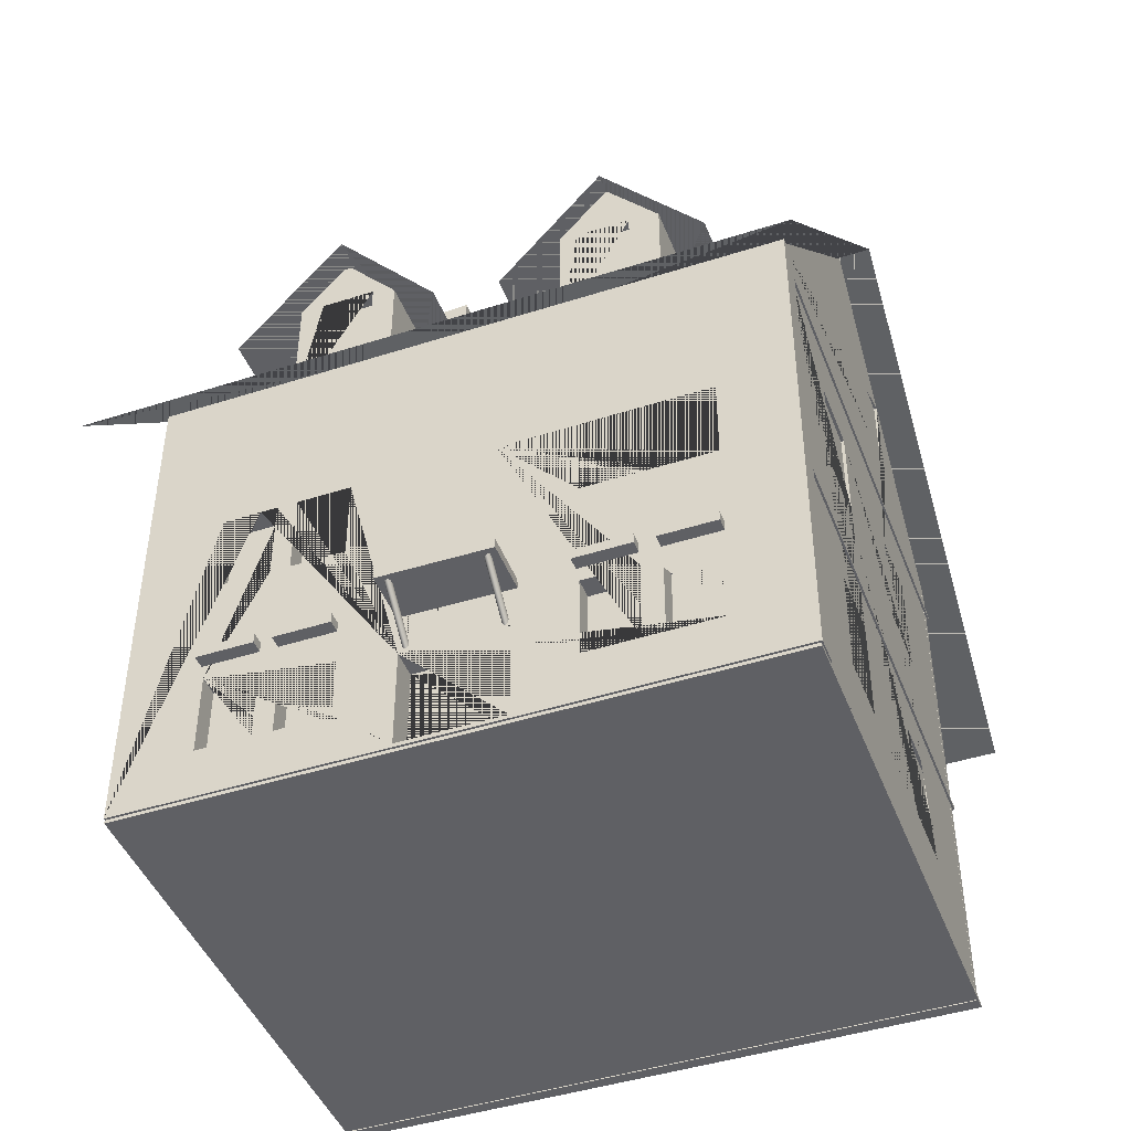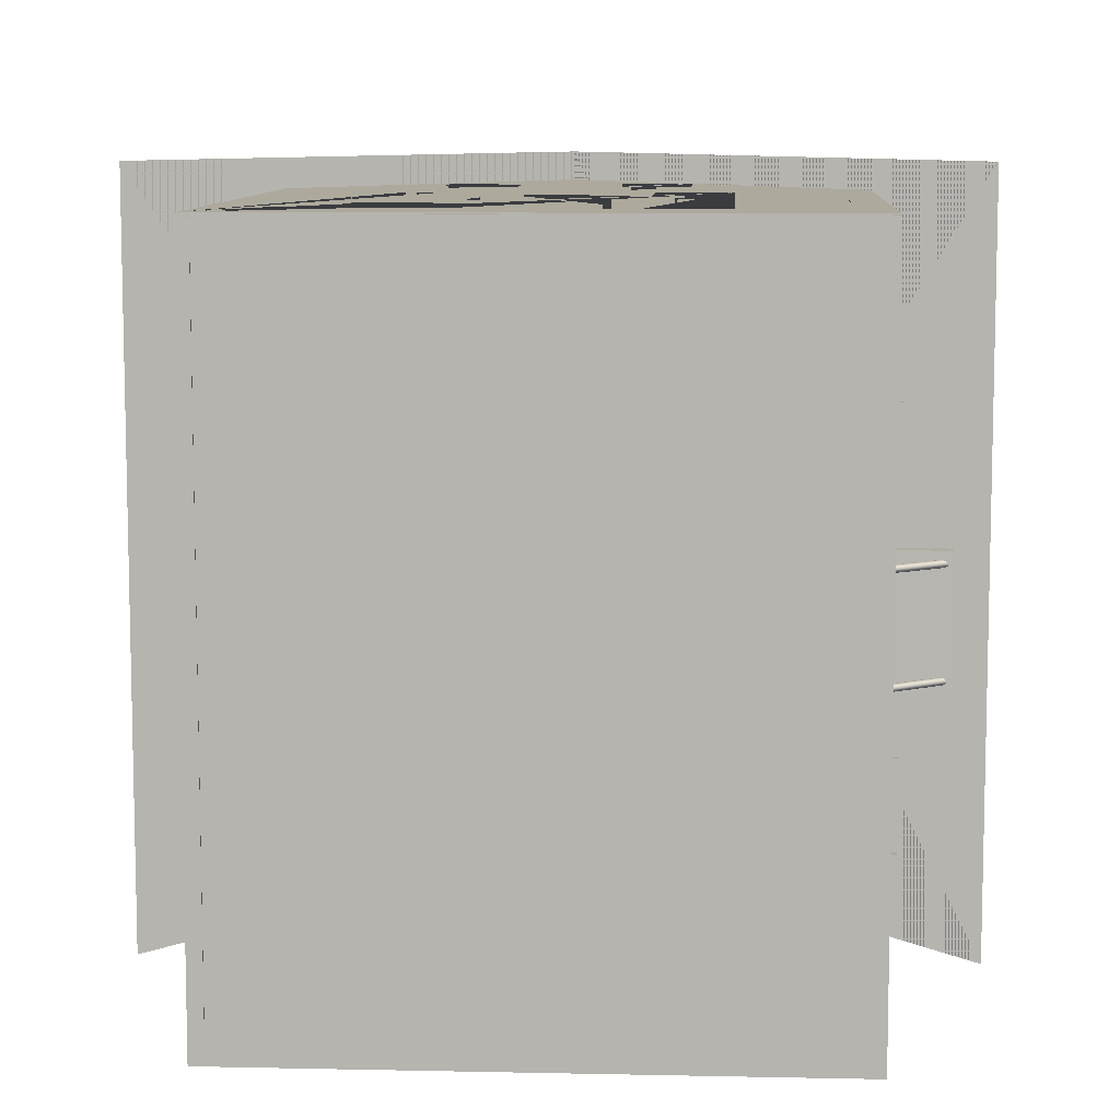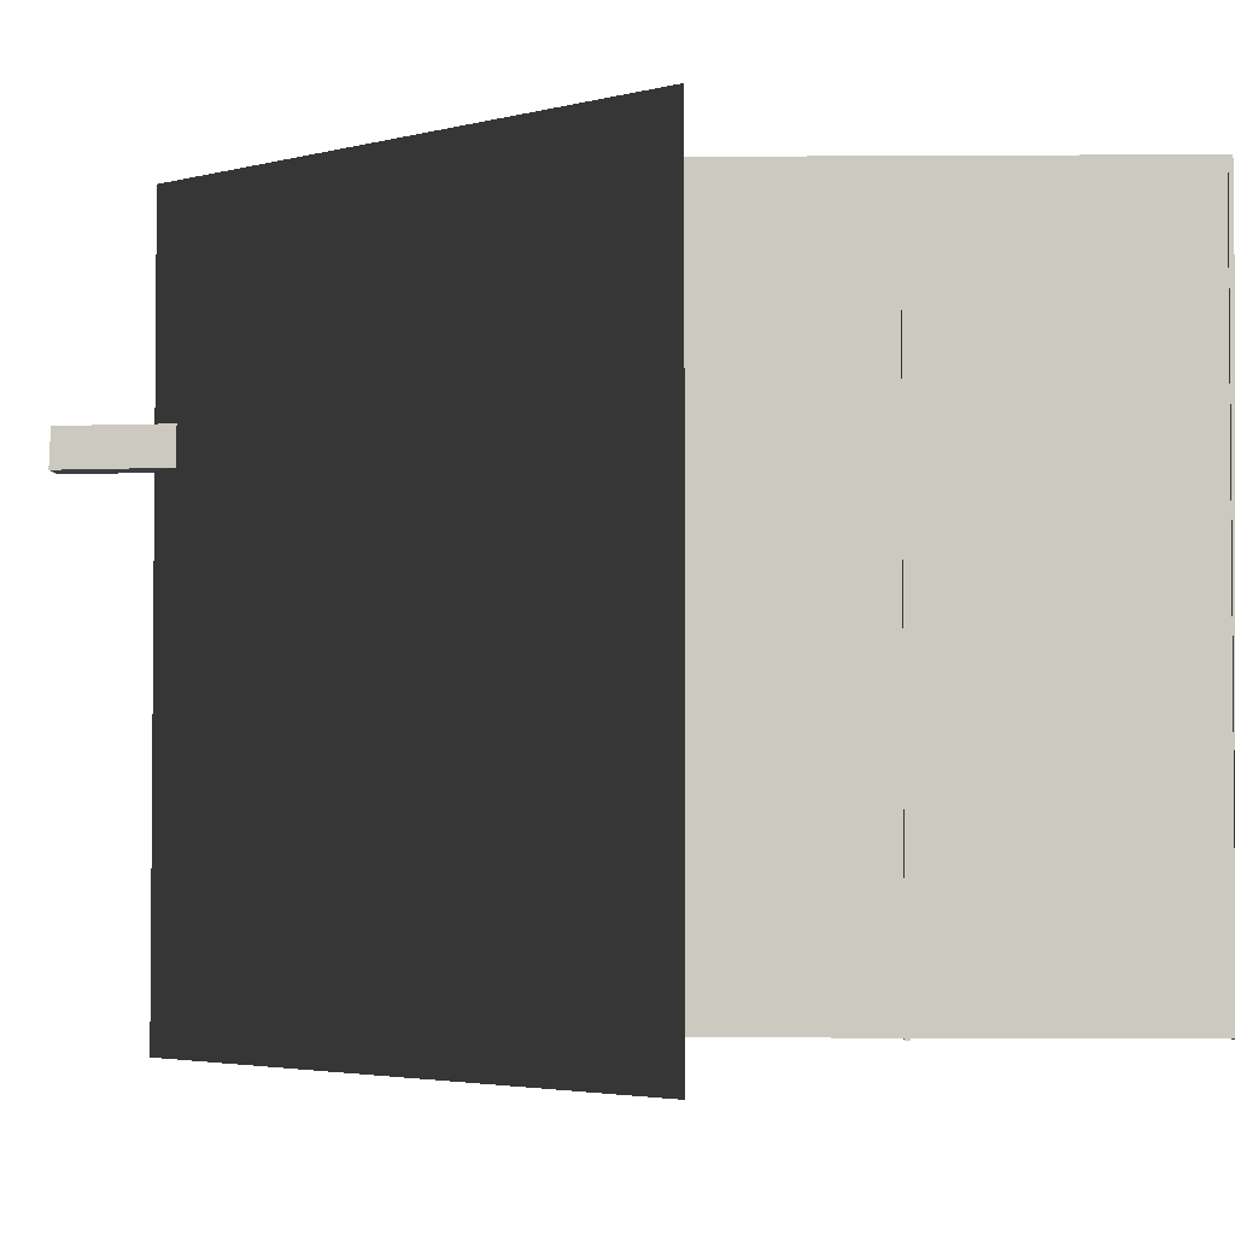
<metadata>
{"format":"obj","ext":"obj","renderer":"f3d","projection":"perspective","resolution":1024,"background":"white","views":[{"elev":-44.9,"azim":110.4,"up":"+Y"},{"elev":8.9,"azim":3.3,"up":"+Z"},{"elev":-3.2,"azim":-88.7,"up":"+Z"}]}
</metadata>
<code>
g default
v -11.87 12.34 -11.03
v 11.53 12.76 -11.03
v -0.4034 25.7 -11.03
v -11.87 12.34 10.91
v 11.53 12.76 10.91
v -0.4034 25.7 10.91
v 7.787 4.815 7.658
v 8.722 4.815 7.658
v 7.787 5.139 7.658
v 8.722 5.139 7.658
v 7.787 5.139 5.865
v 8.722 5.139 5.865
v 7.787 4.815 5.865
v 8.722 4.815 5.865
v -4.299 2.535 10.05
v -2.161 2.535 10.05
v -2.161 2.535 9.963
v -4.299 2.535 9.963
v -8.033 -0.03346 9.474
v 8.007 -0.03346 9.474
v 8.007 -0.03346 10.05
v -8.033 -0.03346 10.05
v -4.299 5.816 10.05
v -4.299 5.816 9.963
v -8.033 16.66 9.474
v -8.033 16.66 10.05
v -2.161 5.816 9.963
v -2.161 5.816 10.05
v 2.424 2.535 10.05
v 4.562 2.535 10.05
v 4.562 2.535 9.963
v 2.424 2.535 9.963
v 2.424 5.816 10.05
v 2.424 5.816 9.963
v -4.299 10.3 10.05
v -2.161 10.3 10.05
v -2.161 10.3 9.963
v -4.299 10.3 9.963
v 4.562 5.816 9.963
v -4.299 13.58 10.05
v -4.299 13.58 9.963
v -2.161 13.58 9.963
v 4.562 5.816 10.05
v -2.161 13.58 10.05
v 2.424 10.3 10.05
v 4.562 10.3 10.05
v 4.562 10.3 9.963
v 2.424 10.3 9.963
v 2.424 13.58 10.05
v 2.424 13.58 9.963
v 4.562 13.58 9.963
v -3.778 18.3 10.05
v -1.64 18.3 10.05
v -1.64 18.3 9.963
v -3.778 18.3 9.963
v 8.007 16.44 10.05
v 8.007 16.44 9.474
v -3.778 21.58 10.05
v -3.778 21.58 9.963
v 4.562 13.58 10.05
v -0.4006 25.62 10.05
v -0.4006 25.62 9.474
v -1.64 21.58 9.963
v -1.64 21.58 10.05
v 1.186 18.3 10.05
v 3.324 18.3 10.05
v 3.324 18.3 9.963
v 1.186 18.3 9.963
v 1.186 21.58 10.05
v 1.186 21.58 9.963
v 3.324 21.55 10.05
v 3.324 21.55 9.963
v 3.295 21.58 9.963
v 3.295 21.58 10.05
v 7.787 4.815 -5.924
v 8.722 4.815 -5.924
v 7.787 5.139 -5.924
v 8.722 5.139 -5.924
v 7.787 5.139 -7.718
v 8.722 5.139 -7.718
v 7.787 4.815 -7.718
v 8.722 4.815 -7.718
v 8.087 3.242 -1.509
v 8.078 3.258 -1.537
v 8.058 3.278 -1.56
v 8.031 3.303 -1.575
v 7.998 3.327 -1.58
v 7.962 3.351 -1.576
v 7.928 3.371 -1.562
v 7.899 3.384 -1.54
v 7.877 3.391 -1.513
v 7.864 3.39 -1.482
v 7.863 3.382 -1.451
v 7.872 3.366 -1.423
v 7.892 3.345 -1.4
v 7.919 3.321 -1.385
v 7.952 3.296 -1.38
v 7.988 3.273 -1.384
v 8.022 3.253 -1.398
v 8.051 3.239 -1.419
v 8.073 3.233 -1.447
v 8.086 3.234 -1.478
v 9.825 4.634 -1.54
v 9.816 4.65 -1.568
v 9.796 4.67 -1.591
v 9.768 4.695 -1.606
v 9.735 4.719 -1.611
v 9.7 4.743 -1.607
v 9.666 4.763 -1.593
v 9.636 4.776 -1.571
v 9.614 4.783 -1.544
v 9.602 4.782 -1.513
v 9.6 4.774 -1.482
v 9.61 4.758 -1.454
v 9.629 4.737 -1.431
v 9.657 4.713 -1.416
v 9.69 4.688 -1.411
v 9.725 4.665 -1.415
v 9.76 4.645 -1.429
v 9.789 4.631 -1.45
v 9.811 4.625 -1.478
v 9.824 4.626 -1.509
v 7.975 3.312 -1.48
v 9.713 4.704 -1.511
v -8.172 7.304 10.03
v 8.284 7.304 10.03
v -8.172 7.417 10.03
v 8.284 7.417 10.03
v -8.172 7.417 -10.03
v 8.284 7.417 -10.03
v -8.172 7.304 -10.03
v 8.284 7.304 -10.03
v 2.262 18.51 7.75
v 2.265 18.45 1.087
v 2.361 22.22 4.388
v 8.506 18.35 7.754
v 8.509 18.29 1.092
v 8.605 22.06 4.393
v 7.787 4.721 1.717
v 9.965 4.721 1.717
v 7.787 5.046 1.725
v 9.965 5.046 1.725
v 7.787 5 -1.816
v 9.965 5 -1.816
v 7.787 4.676 -1.824
v 9.965 4.676 -1.824
v 7.787 4.815 -3.506
v 8.722 4.815 -3.506
v 7.787 5.139 -3.506
v 8.722 5.139 -3.506
v 7.787 5.139 -5.299
v 8.722 5.139 -5.299
v 7.787 4.815 -5.299
v 8.722 4.815 -5.299
v -8.172 -0.1271 10.03
v 8.284 -0.1271 10.03
v -8.172 -0.01457 10.03
v 8.284 -0.01457 10.03
v -8.172 -0.01457 -10.03
v 8.284 -0.01457 -10.03
v -8.172 -0.1271 -10.03
v 8.284 -0.1271 -10.03
v -8.033 -0.1546 9.965
v -7.755 -0.1555 9.965
v -8.078 16.43 9.965
v -7.8 16.43 9.965
v -8.078 16.43 -9.974
v -7.8 16.43 -9.974
v -8.033 -0.1546 -9.974
v -7.755 -0.1555 -9.974
v -8.078 16.43 -9.496
v -8.172 15.53 10.03
v 8.284 15.53 10.03
v -8.172 15.64 10.03
v 8.284 15.64 10.03
v -8.172 15.64 -10.03
v 8.284 15.64 -10.03
v -8.172 15.53 -10.03
v 8.284 15.53 -10.03
v 4.571 15.69 -6.094
v 7.81 15.69 -6.094
v 7.81 15.69 -2.855
v 4.571 15.69 -2.855
v 7.81 19.84 -6.094
v 4.571 19.92 -6.094
v 7.81 17.12 -3.397
v 7.81 17.12 -5.119
v 7.466 17.12 -5.119
v 7.466 17.12 -3.397
v 7.81 19.96 -5.119
v 7.466 19.96 -5.119
v 7.81 20.06 -2.855
v 4.571 20.14 -2.855
v 7.466 19.96 -3.397
v 4.571 21.76 -4.486
v 7.81 21.76 -4.41
v 7.81 19.96 -3.397
v 7.81 21.76 -4.395
v 4.571 21.76 -4.321
v 7.787 4.815 5.307
v 8.722 4.815 5.307
v 7.787 5.139 5.307
v 8.722 5.139 5.307
v 7.787 5.139 3.514
v 8.722 5.139 3.514
v 7.787 4.815 3.514
v 8.722 4.815 3.514
v -2.239 13.58 -9.97
v -2.239 10.3 -9.97
v -2.239 10.3 -9.873
v -2.239 13.58 -9.873
v -4.377 13.58 -9.97
v -4.377 13.58 -9.873
v -8.033 -0.03346 -9.392
v 8.007 -0.03346 -9.392
v 8.007 16.44 -9.392
v -0.4006 25.62 -9.392
v -8.033 16.66 -9.392
v 4.484 10.3 -9.97
v 2.346 10.3 -9.97
v 2.346 10.3 -9.873
v 4.484 10.3 -9.873
v 2.346 13.58 -9.97
v 2.346 13.58 -9.873
v 4.484 13.58 -9.873
v -1.718 18.3 -9.97
v -3.856 18.3 -9.97
v -3.856 18.3 -9.873
v -1.718 18.3 -9.873
v -3.856 21.56 -9.97
v -3.856 21.56 -9.873
v 4.484 13.58 -9.97
v 8.007 -0.03346 -9.97
v 8.007 16.44 -9.97
v -1.718 21.58 -9.97
v -1.718 21.58 -9.873
v -3.839 21.58 -9.873
v -3.839 21.58 -9.97
v 3.247 18.3 -9.97
v 1.109 18.3 -9.97
v 1.109 18.3 -9.873
v 3.247 18.3 -9.873
v 1.109 21.58 -9.97
v 1.109 21.58 -9.873
v 3.247 21.58 -9.873
v 3.247 21.58 -9.97
v -0.4006 25.62 -9.97
v -8.033 16.66 -9.97
v -8.033 -0.03346 -9.97
v -4.377 2.535 -9.97
v -2.239 2.535 -9.97
v 2.346 2.535 -9.97
v 4.484 2.535 -9.97
v 4.484 5.816 -9.97
v 2.346 5.816 -9.97
v 4.484 5.816 -9.873
v 2.346 5.816 -9.873
v -4.377 10.3 -9.97
v -4.377 5.816 -9.97
v -4.377 10.3 -9.873
v 4.484 2.535 -9.873
v 2.346 2.535 -9.873
v -2.239 5.816 -9.97
v -2.239 5.816 -9.873
v -4.377 5.816 -9.873
v -2.239 2.535 -9.873
v -4.377 2.535 -9.873
v 0.01711 23.88 -9.526
v 0.09587 23.74 -9.526
v -0.004 23.88 -9.526
v -0.9512 23.65 4.791
v 0.1825 23.65 4.791
v -0.9512 28.22 4.72
v 0.1825 28.22 4.72
v -0.9512 28.27 3.611
v 0.1825 28.27 3.611
v -0.9512 23.69 3.683
v 0.1825 23.69 3.683
v 4.571 15.69 2.773
v 7.81 15.69 2.773
v 7.81 15.69 6.012
v 4.571 15.69 6.012
v 7.81 19.93 2.773
v 4.571 20.01 2.773
v 7.81 17.34 5.249
v 7.81 17.34 3.528
v 7.293 17.34 3.528
v 7.293 17.34 5.249
v 7.81 20.19 3.528
v 7.293 20.19 3.528
v 4.571 20.28 6.012
v 7.81 20.2 6.012
v 7.293 20.19 5.249
v 4.571 21.76 4.303
v 7.81 21.76 4.379
v 7.81 20.19 5.249
v 7.81 21.76 4.602
v 4.571 21.76 4.676
v 8.087 3.318 1.39
v 8.078 3.333 1.362
v 8.058 3.354 1.339
v 8.031 3.378 1.324
v 7.998 3.403 1.319
v 7.962 3.426 1.323
v 7.928 3.446 1.337
v 7.899 3.46 1.359
v 7.877 3.467 1.386
v 7.864 3.466 1.417
v 7.863 3.457 1.448
v 7.872 3.442 1.476
v 7.892 3.421 1.499
v 7.919 3.397 1.514
v 7.952 3.372 1.519
v 7.988 3.348 1.515
v 8.022 3.329 1.502
v 8.051 3.315 1.48
v 8.073 3.308 1.452
v 8.086 3.309 1.421
v 9.825 4.71 1.359
v 9.816 4.725 1.331
v 9.796 4.746 1.308
v 9.768 4.77 1.293
v 9.735 4.795 1.288
v 9.7 4.818 1.292
v 9.666 4.838 1.306
v 9.636 4.852 1.328
v 9.614 4.859 1.355
v 9.602 4.858 1.386
v 9.6 4.849 1.417
v 9.61 4.834 1.445
v 9.629 4.813 1.468
v 9.657 4.789 1.483
v 9.69 4.764 1.488
v 9.725 4.74 1.484
v 9.76 4.721 1.47
v 9.789 4.707 1.449
v 9.811 4.7 1.421
v 9.824 4.701 1.39
v 7.975 3.387 1.419
v 9.713 4.779 1.388
v 8.304 1.69 -5.981
v 8.304 1.69 -7.708
v 7.65 1.69 -7.708
v 7.65 1.69 -5.981
v 8.304 4.339 -7.708
v 7.65 4.339 -7.708
v 7.65 4.339 -5.981
v 8.304 4.339 -5.981
v 8.304 1.69 -3.602
v 8.304 1.69 -5.328
v 7.65 1.69 -5.328
v 7.65 1.69 -3.602
v 8.304 4.339 -5.328
v 7.65 4.339 -5.328
v 7.419 16.22 -10.06
v 8.304 16.22 -10.06
v 8.304 0.03121 -10.06
v 7.419 0.03121 -10.06
v 7.65 4.339 -3.602
v 8.304 4.339 -3.602
v 8.304 0.03121 10.05
v 7.419 0.03121 10.05
v 7.419 3.356 -1.661
v 7.419 0.1541 -1.661
v 8.304 0.1541 -1.661
v 8.304 3.356 -1.661
v 7.419 0.1541 1.624
v 8.304 0.1541 1.624
v 8.304 7.936 -5.981
v 8.304 7.936 -7.708
v 7.65 7.936 -7.708
v 7.65 7.936 -5.981
v 8.304 10.59 -7.708
v 7.65 10.59 -7.708
v 7.65 10.59 -5.981
v 8.304 10.59 -5.981
v 7.419 3.356 1.624
v 8.304 3.356 1.624
v 8.304 7.936 -3.602
v 8.304 7.936 -5.328
v 7.65 7.936 -5.328
v 7.65 7.936 -3.602
v 8.304 10.59 -5.328
v 7.65 10.59 -5.328
v 7.65 10.59 -3.602
v 8.304 10.59 -3.602
v 8.304 1.69 5.198
v 8.304 1.69 3.471
v 7.65 1.69 3.471
v 7.65 1.69 5.198
v 8.304 4.339 3.471
v 7.65 4.339 3.471
v 7.65 4.339 5.198
v 8.304 7.911 0.6327
v 8.304 7.911 -1.094
v 7.65 7.911 -1.094
v 7.65 7.911 0.6327
v 8.304 10.56 -1.094
v 7.65 10.56 -1.094
v 8.304 4.339 5.198
v 8.304 1.69 7.555
v 8.304 1.69 5.828
v 7.65 1.69 5.828
v 7.65 1.69 7.555
v 8.304 4.339 5.828
v 7.65 4.339 5.828
v 7.65 10.56 0.6327
v 7.65 4.339 7.555
v 8.304 10.56 0.6327
v 8.304 4.339 7.555
v 8.304 7.936 3.471
v 8.304 10.59 3.471
v 7.65 10.59 3.471
v 7.65 7.936 3.471
v 7.65 10.59 5.198
v 7.65 7.936 5.198
v 8.304 7.936 7.555
v 8.304 7.936 5.828
v 7.65 7.936 5.828
v 7.65 7.936 7.555
v 8.304 10.59 5.198
v 7.65 10.59 5.828
v 7.65 10.59 7.555
v 7.419 16.22 10.05
v 8.304 16.22 10.05
v 8.304 10.59 7.555
v 8.304 7.936 5.198
v 8.304 7.936 4.625
v 8.304 8.81 5.198
v 8.304 9.773 5.828
v 8.304 10.59 5.828
v 8.304 10.59 6.361
v 2.067 18.28 -1.02
v 2.071 18.23 -7.682
v 2.166 22 -4.381
v 8.311 18.12 -1.015
v 8.314 18.06 -7.678
v 8.41 21.83 -4.377
g polySurface83
f 2 3 6 5
f 3 1 4 6
f 3 2 5 6 4 1
f 7 8 10 9
f 9 10 12 11
f 11 12 14 13
f 13 14 8 7
f 8 14 12 10
f 13 7 9 11
f 15 16 17 18
f 19 20 21 22
f 23 15 18 24
f 25 19 22 26
f 17 27 24 18
f 16 28 27 17
f 28 23 24 27
f 29 30 31 32
f 33 29 32 34
f 35 36 37 38
f 31 39 34 32
f 40 35 38 41
f 37 42 41 38
f 30 43 39 31
f 43 33 34 39
f 36 44 42 37
f 44 40 41 42
f 45 46 47 48
f 49 45 48 50
f 47 51 50 48
f 52 53 54 55
f 56 21 20 57
f 58 52 55 59
f 46 60 51 47
f 61 62 25 26
f 60 49 50 51
f 54 63 59 55
f 53 64 63 54
f 64 58 59 63
f 65 66 67 68
f 69 65 68 70
f 57 20 19 25 62
f 66 71 72 67
f 70 73 74 69
f 72 73 70 68 67
f 44 36 35 23 28 16 29 33 45 49
f 62 61 74 73 72 71 56 57
f 65 69 74 61 26 52 58 64 53
f 60 46 45 33 43 30 29 16 15 22 21 56
f 22 15 23 35 40 44 49 60 56 71 66 65 53 52 26
f 75 76 78 77
f 77 78 80 79
f 79 80 82 81
f 81 82 76 75
f 76 82 80 78
f 81 75 77 79
f 83 84 104 103
f 84 85 105 104
f 85 86 106 105
f 86 87 107 106
f 87 88 108 107
f 88 89 109 108
f 89 90 110 109
f 90 91 111 110
f 91 92 112 111
f 92 93 113 112
f 93 94 114 113
f 94 95 115 114
f 95 96 116 115
f 96 97 117 116
f 97 98 118 117
f 98 99 119 118
f 99 100 120 119
f 100 101 121 120
f 101 102 122 121
f 102 83 103 122
f 84 83 123
f 85 84 123
f 86 85 123
f 87 86 123
f 88 87 123
f 89 88 123
f 90 89 123
f 91 90 123
f 92 91 123
f 93 92 123
f 94 93 123
f 95 94 123
f 96 95 123
f 97 96 123
f 98 97 123
f 99 98 123
f 100 99 123
f 101 100 123
f 102 101 123
f 83 102 123
f 103 104 124
f 104 105 124
f 105 106 124
f 106 107 124
f 107 108 124
f 108 109 124
f 109 110 124
f 110 111 124
f 111 112 124
f 112 113 124
f 113 114 124
f 114 115 124
f 115 116 124
f 116 117 124
f 117 118 124
f 118 119 124
f 119 120 124
f 120 121 124
f 121 122 124
f 122 103 124
f 125 126 128 127
f 127 128 130 129
f 129 130 132 131
f 131 132 126 125
f 126 132 130 128
f 131 125 127 129
f 134 135 138 137
f 135 133 136 138
f 135 134 137 138 136 133
f 139 140 142 141
f 141 142 144 143
f 143 144 146 145
f 145 146 140 139
f 140 146 144 142
f 145 139 141 143
f 147 148 150 149
f 149 150 152 151
f 151 152 154 153
f 153 154 148 147
f 148 154 152 150
f 153 147 149 151
f 155 156 158 157
f 157 158 160 159
f 159 160 162 161
f 161 162 156 155
f 156 162 160 158
f 161 155 157 159
f 163 164 166 165
f 165 166 168 167 171
f 167 168 170 169
f 169 170 164 163
f 164 170 168 166
f 169 163 165 171 167
f 172 173 175 174
f 174 175 177 176
f 176 177 179 178
f 178 179 173 172
f 173 179 177 175
f 178 172 174 176
f 180 181 182 183
f 184 181 180 185
f 186 187 188 189
f 187 190 191 188
f 183 182 192 193
f 188 191 194 189
f 184 185 195 196
f 197 186 189 194
f 190 197 194 191
f 192 198 199 193
f 198 196 195 199
f 180 183 193 199 195 185
f 182 181 187 186 197 190 192
f 190 187 181 184 196 198 192
f 200 201 203 202
f 202 203 205 204
f 204 205 207 206
f 206 207 201 200
f 201 207 205 203
f 206 200 202 204
f 208 209 210 211
f 212 208 211 213
f 214 215 216 217 218
f 219 220 221 222
f 220 223 224 221
f 221 224 225 222
f 226 227 228 229
f 227 230 231 228
f 232 219 222 225
f 216 215 233 234
f 223 232 225 224
f 235 226 229 236
f 237 238 235 236
f 239 240 241 242
f 240 243 244 241
f 231 237 236 229 228
f 241 244 245 242
f 246 239 242 245
f 243 246 245 244
f 247 217 216 234
f 217 247 238 237 231 230 248 218
f 234 233 249 250 251 252 253 254 255 220 219 232 223 239 246 243 240 226 235 238 247
f 255 254 256 257
f 208 212 258 259 250 249 248 230 227 226 240 239
f 260 213 211 210
f 254 253 261 256
f 262 257 256 261
f 258 212 213 260
f 209 258 260 210
f 252 255 257 262
f 253 252 262 261
f 259 263 264 265
f 263 251 266 264
f 267 265 264 266
f 248 249 214 218
f 223 220 255 252 251 263 259 258 209 208 239
f 249 233 215 214
f 250 259 265 267
f 251 250 267 266
f 269 270 268
f 269 268 270
f 271 272 274 273
f 273 274 276 275
f 275 276 278 277
f 277 278 272 271
f 272 278 276 274
f 277 271 273 275
f 279 280 281 282
f 283 280 279 284
f 285 286 287 288
f 286 289 290 287
f 291 282 281 292
f 287 290 293 288
f 283 284 294 295
f 296 285 288 293
f 289 296 293 290
f 297 295 294 298
f 298 291 292 297
f 279 282 291 298 294 284
f 281 280 286 285 296 289 292
f 289 286 280 283 295 297 292
f 299 300 320 319
f 300 301 321 320
f 301 302 322 321
f 302 303 323 322
f 303 304 324 323
f 304 305 325 324
f 305 306 326 325
f 306 307 327 326
f 307 308 328 327
f 308 309 329 328
f 309 310 330 329
f 310 311 331 330
f 311 312 332 331
f 312 313 333 332
f 313 314 334 333
f 314 315 335 334
f 315 316 336 335
f 316 317 337 336
f 317 318 338 337
f 318 299 319 338
f 300 299 339
f 301 300 339
f 302 301 339
f 303 302 339
f 304 303 339
f 305 304 339
f 306 305 339
f 307 306 339
f 308 307 339
f 309 308 339
f 310 309 339
f 311 310 339
f 312 311 339
f 313 312 339
f 314 313 339
f 315 314 339
f 316 315 339
f 317 316 339
f 318 317 339
f 299 318 339
f 319 320 340
f 320 321 340
f 321 322 340
f 322 323 340
f 323 324 340
f 324 325 340
f 325 326 340
f 326 327 340
f 327 328 340
f 328 329 340
f 329 330 340
f 330 331 340
f 331 332 340
f 332 333 340
f 333 334 340
f 334 335 340
f 335 336 340
f 336 337 340
f 337 338 340
f 338 319 340
f 341 342 343 344
f 342 345 346 343
f 343 346 347 344
f 348 341 344 347
f 349 350 351 352
f 345 348 347 346
f 350 353 354 351
f 355 356 357 358
f 351 354 359 352
f 360 349 352 359
f 353 360 359 354
f 358 357 361 362
f 363 364 365 366
f 364 367 368 365
f 369 370 371 372
f 370 373 374 371
f 371 374 375 372
f 376 369 372 375
f 377 363 366 378
f 367 377 378 368
f 379 380 381 382
f 373 376 375 374
f 380 383 384 381
f 381 384 385 382
f 386 379 382 385
f 387 388 389 390
f 383 386 385 384
f 388 391 392 389
f 389 392 393 390
f 394 395 396 397
f 395 398 399 396
f 400 387 390 393
f 401 402 403 404
f 391 400 393 392
f 402 405 406 403
f 396 399 407 397
f 403 406 408 404
f 409 394 397 407
f 398 409 407 399
f 410 401 404 408
f 405 410 408 406
f 411 412 413 414
f 414 413 415 416
f 417 418 419 420
f 412 421 415 413
f 419 422 423 420
f 424 425 356 355
f 426 417 420 423
f 362 361 425 424
f 358 364 363 377 424 355
f 377 367 364 358 362 424
f 414 416 427 428 411
f 416 415 421 429 427
f 422 419 418 430 431
f 423 422 431 432 426
f 398 386 383 380 369 376 373 370 345 342 357 356
f 398 395 360 353 350 341 348 345 370 369 380 379 386
f 361 357 365 368 388 387 402 401 410 418 417 426 432 425
f 410 405 402 387 400 391 388 368 378 428 427 429 430 418
f 378 366 365 357 342 341 350 349 360 395 394 409 398 356 425 432 431 430 429 421 412 411 428
f 434 435 438 437
f 435 433 436 438
f 435 434 437 438 436 433

</code>
